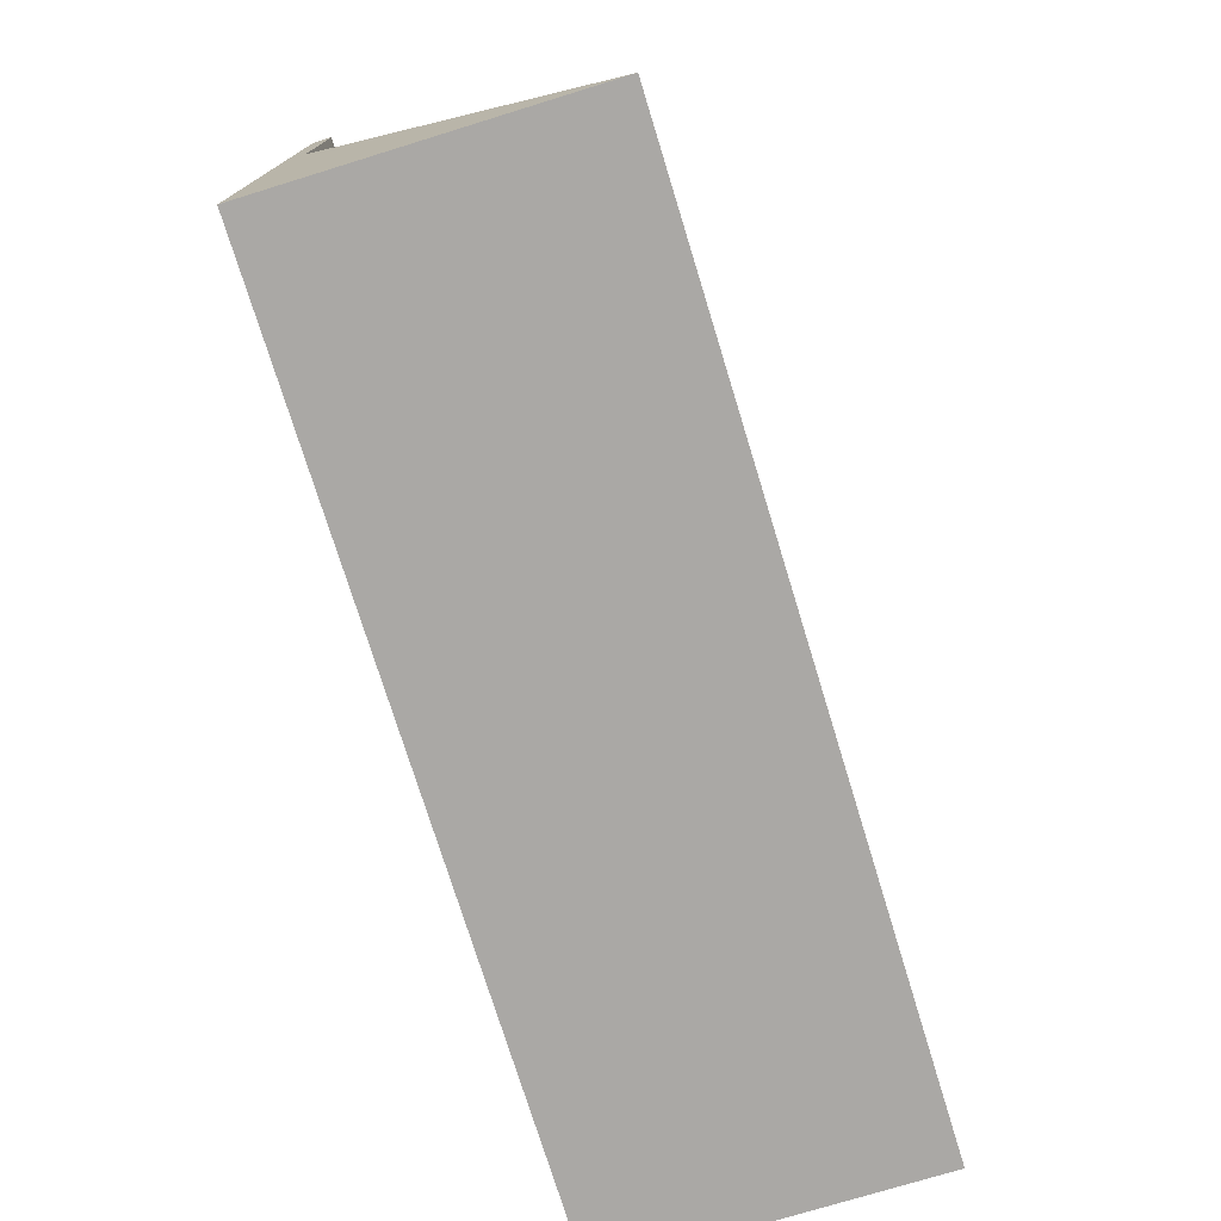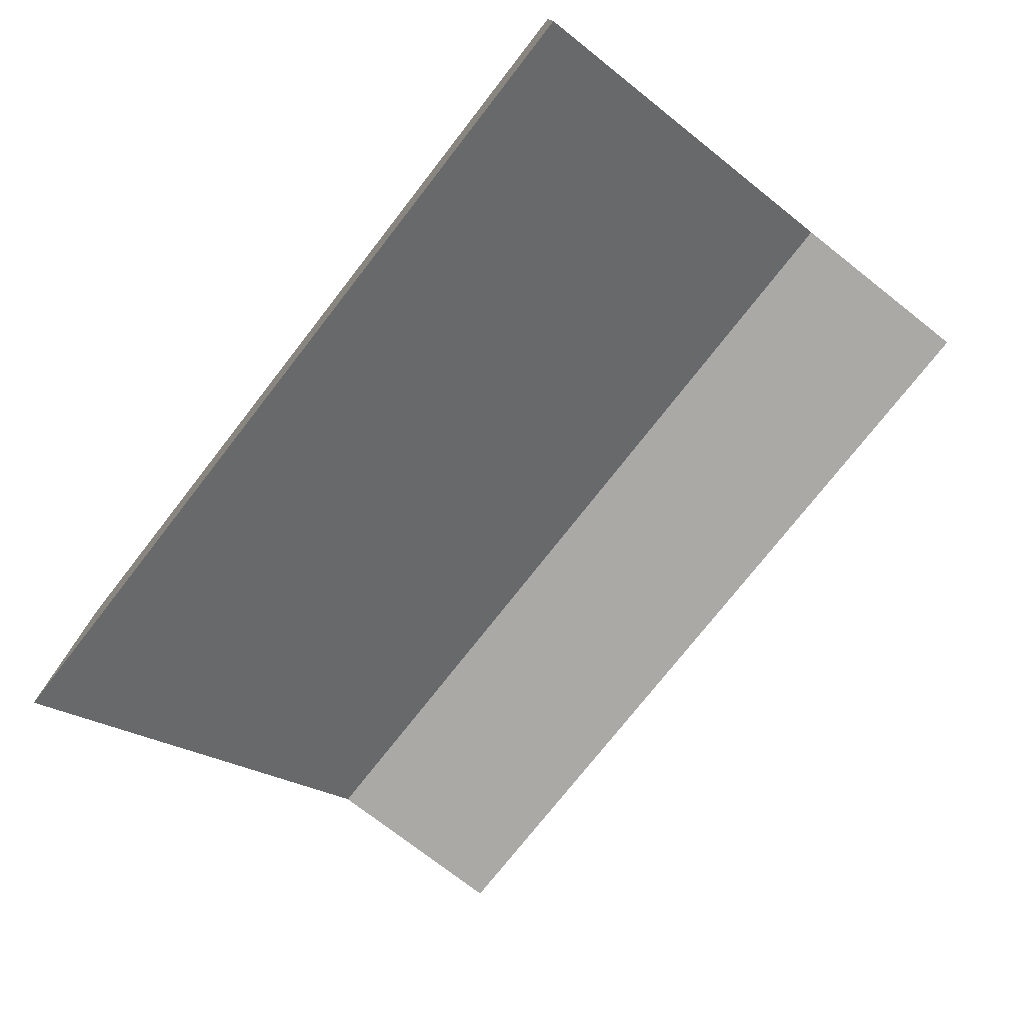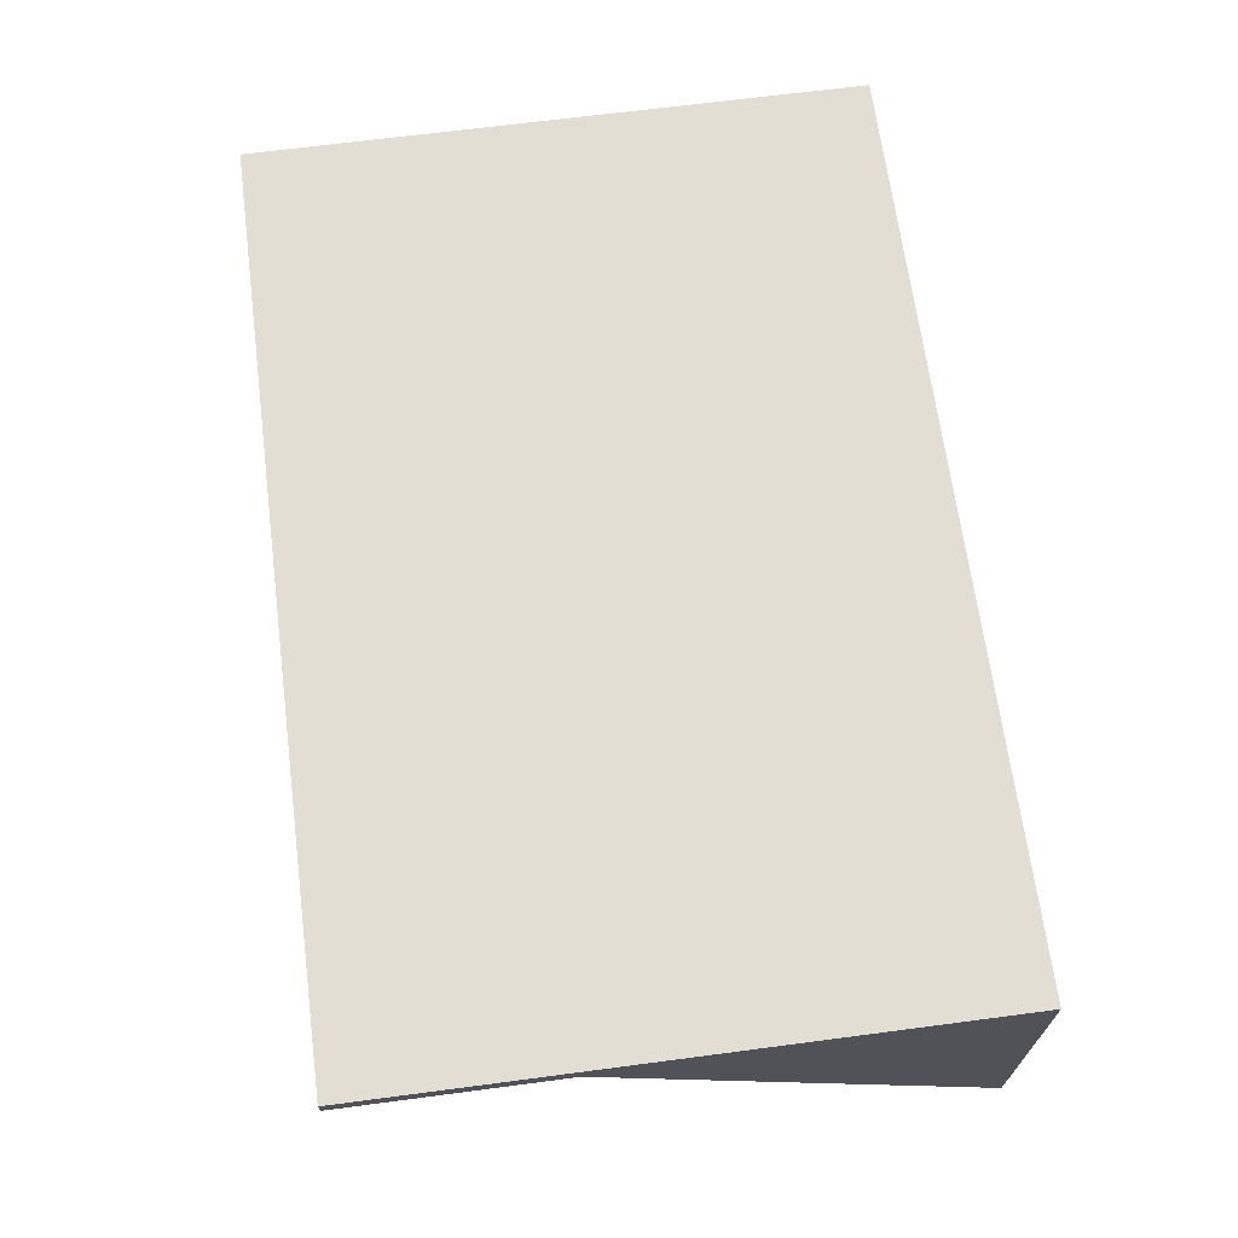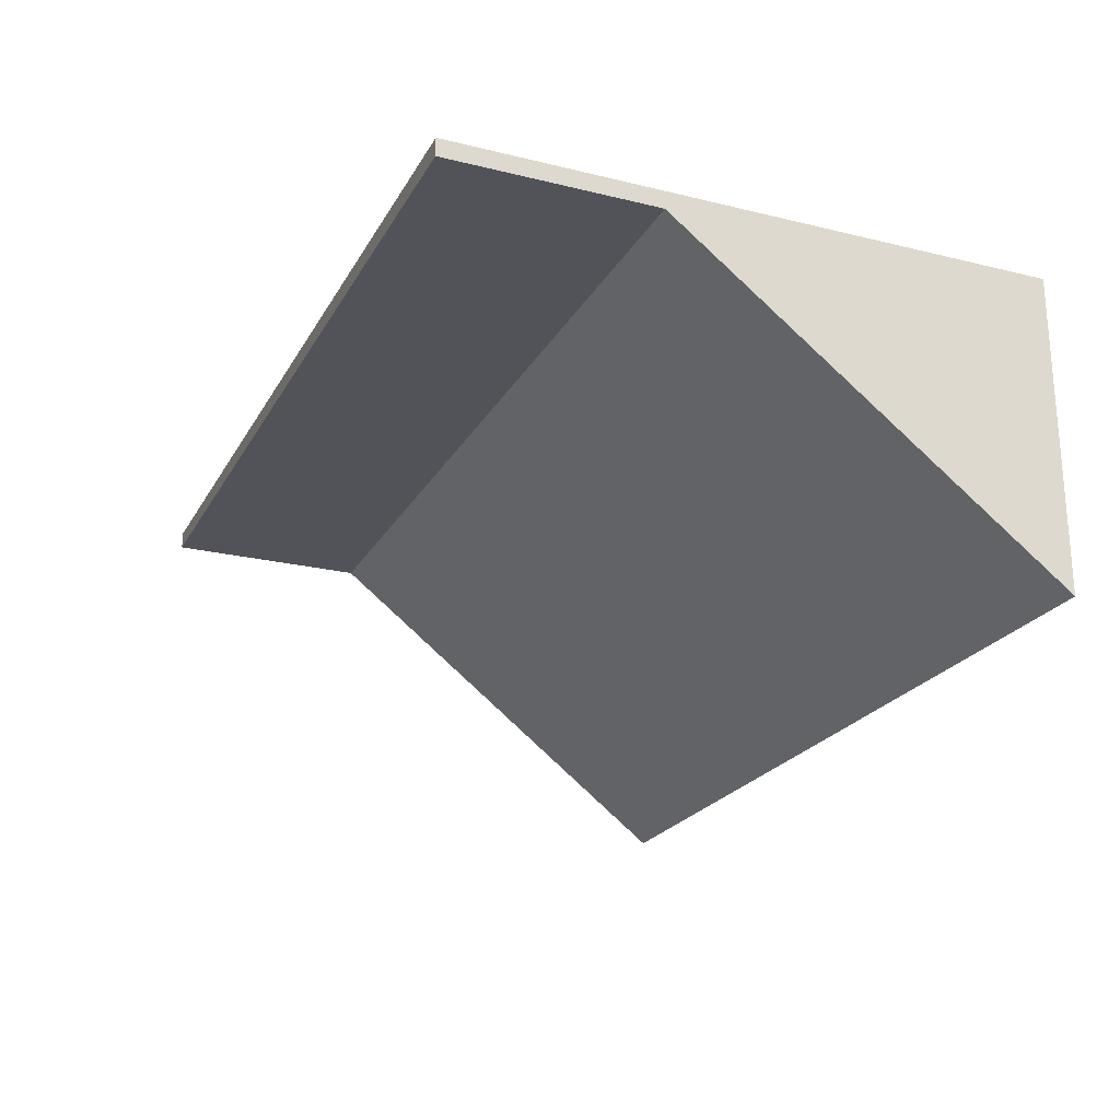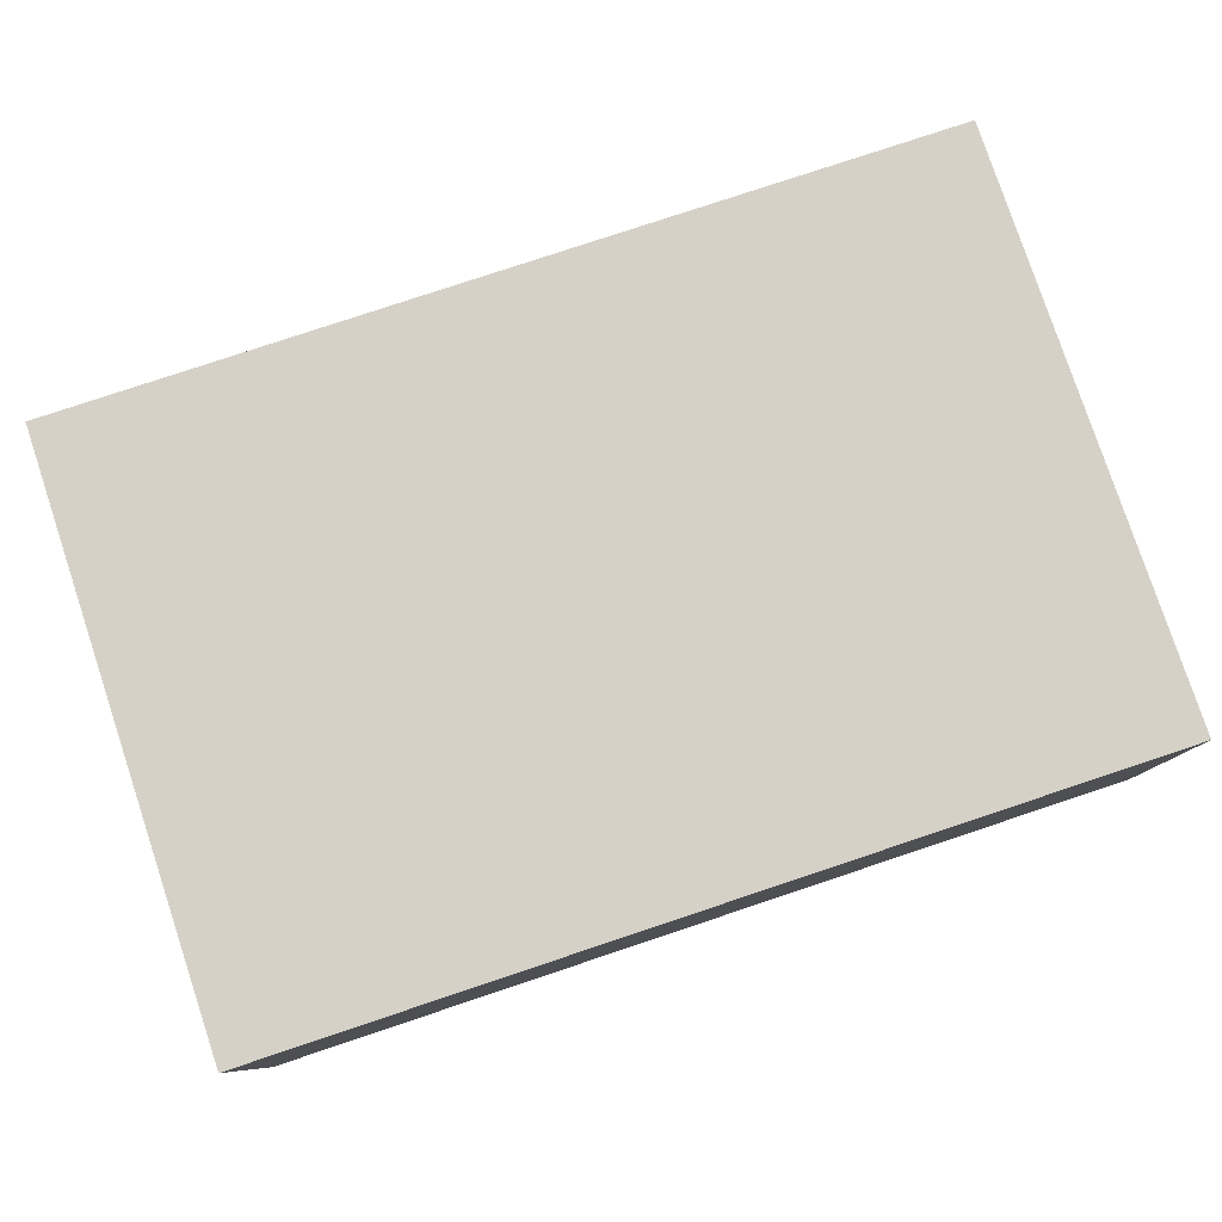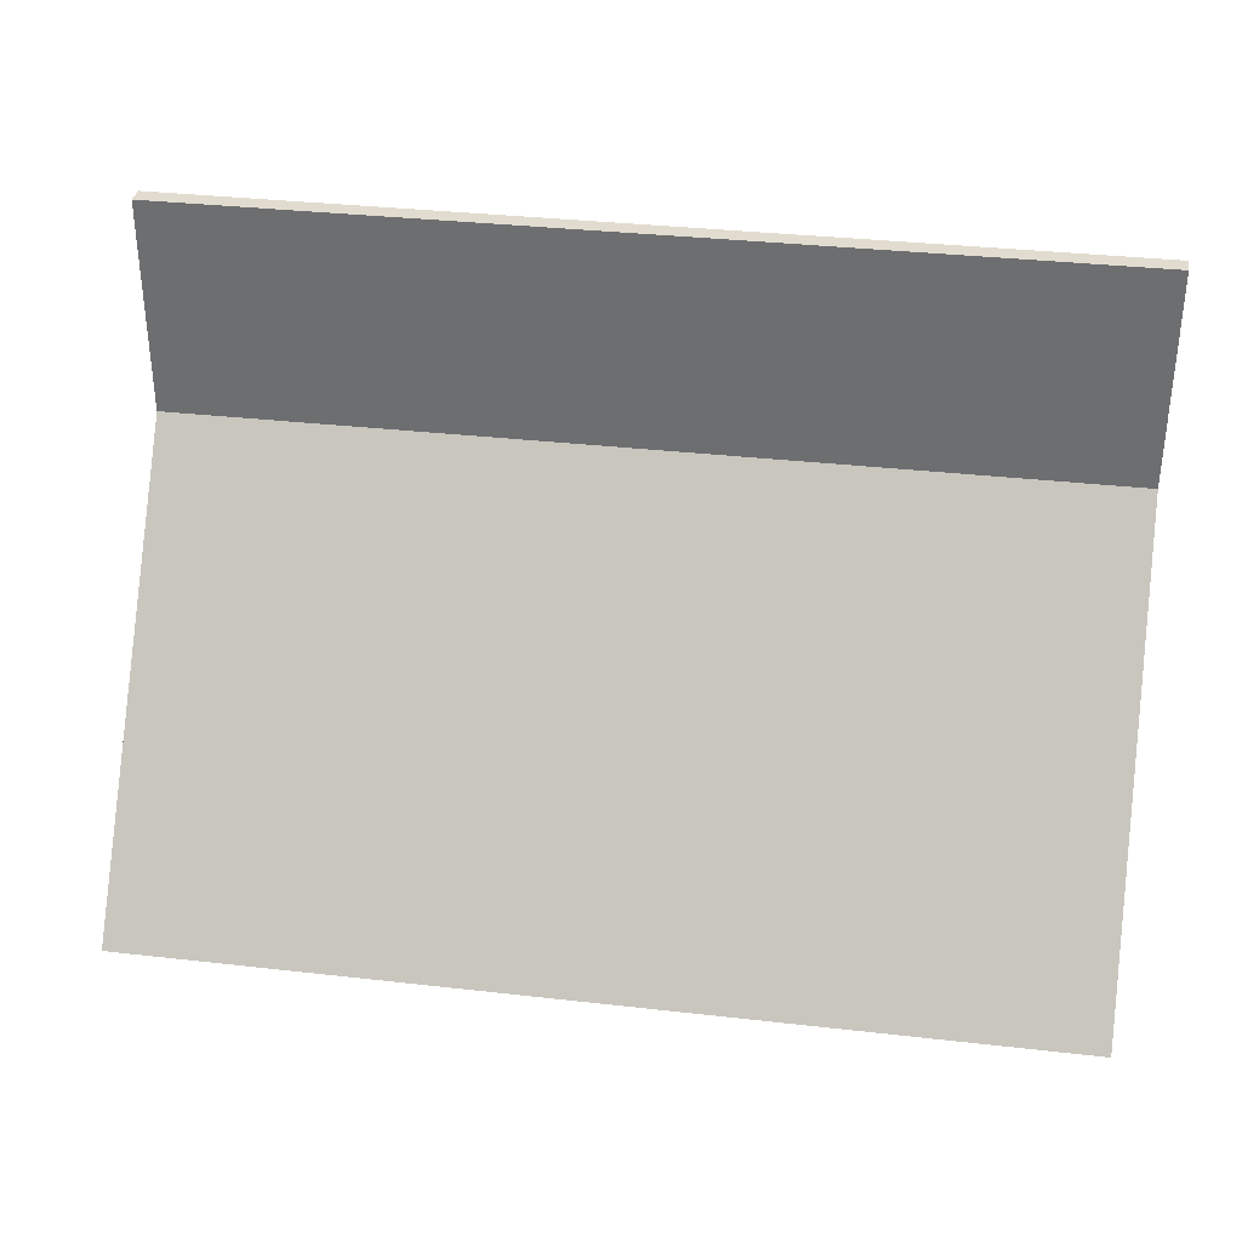
<metadata>
{"format":"obj","ext":"obj","renderer":"f3d","projection":"perspective","resolution":1024,"background":"white","views":[{"elev":-75.1,"azim":-72.9,"up":"+Z"},{"elev":-75.3,"azim":-128.0,"up":"+Y"},{"elev":67.3,"azim":82.5,"up":"+Y"},{"elev":-22.6,"azim":67.3,"up":"+Y"},{"elev":79.7,"azim":161.6,"up":"+Y"},{"elev":34.4,"azim":8.7,"up":"+Z"}]}
</metadata>
<code>
v 0 0 13
v 0 -10 0
v 30 -10 0
v 30 0 13
v 0 0 13
v 0 0 20
v 0 0.6 20
v 0 0.6 0
v 0 -10 0
v 0 -10 0
v 0 0.6 0
v 30 0.6 0
v 30 -10 0
v 30 -10 0
v 30 0.6 0
v 30 0.6 20
v 30 0 20
v 30 0 13
v 0 0 20
v 30 0 20
v 30 0.6 20
v 0 0.6 20
v 0 0.6 20
v 30 0.6 20
v 30 0.6 0
v 0 0.6 0
v 0 0 13
v 30 0 13
v 30 0 20
v 0 0 20
g d3d29dd8-e2d6-11ea-a35c-54bf646e7e1f
f 1 2 4
f 4 2 3
g d37df746-e2d6-11ea-8ae2-54bf646e7e1f
f 6 7 5
f 5 7 8
f 5 8 9
g d37f575c-e2d6-11ea-aa9d-54bf646e7e1f
f 11 12 10
f 10 12 13
g d3806926-e2d6-11ea-aaea-54bf646e7e1f
f 14 15 18
f 18 15 16
f 18 16 17
g d381a21c-e2d6-11ea-9604-54bf646e7e1f
f 19 20 22
f 22 20 21
g d382db0c-e2d6-11ea-9bff-54bf646e7e1f
f 24 25 23
f 23 25 26
g d3843b18-e2d6-11ea-97f5-54bf646e7e1f
f 27 28 30
f 30 28 29

</code>
